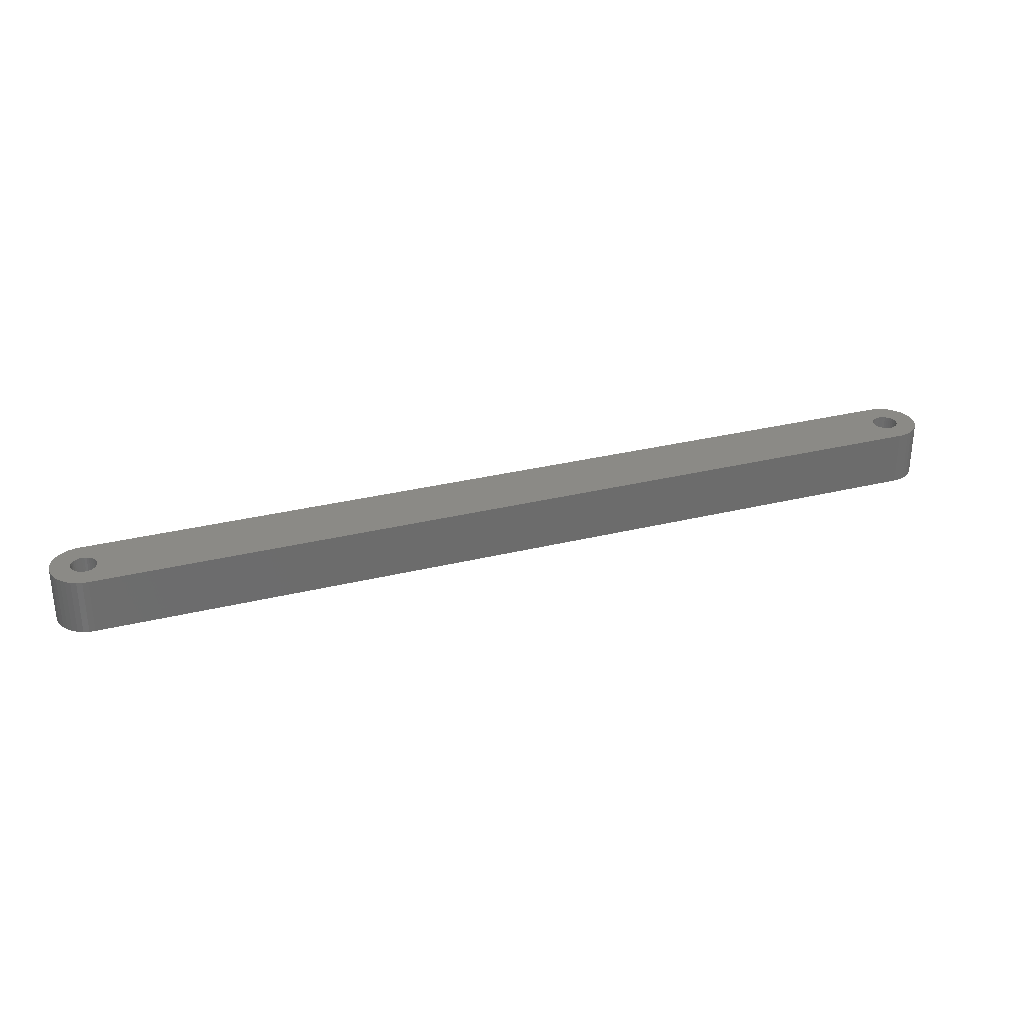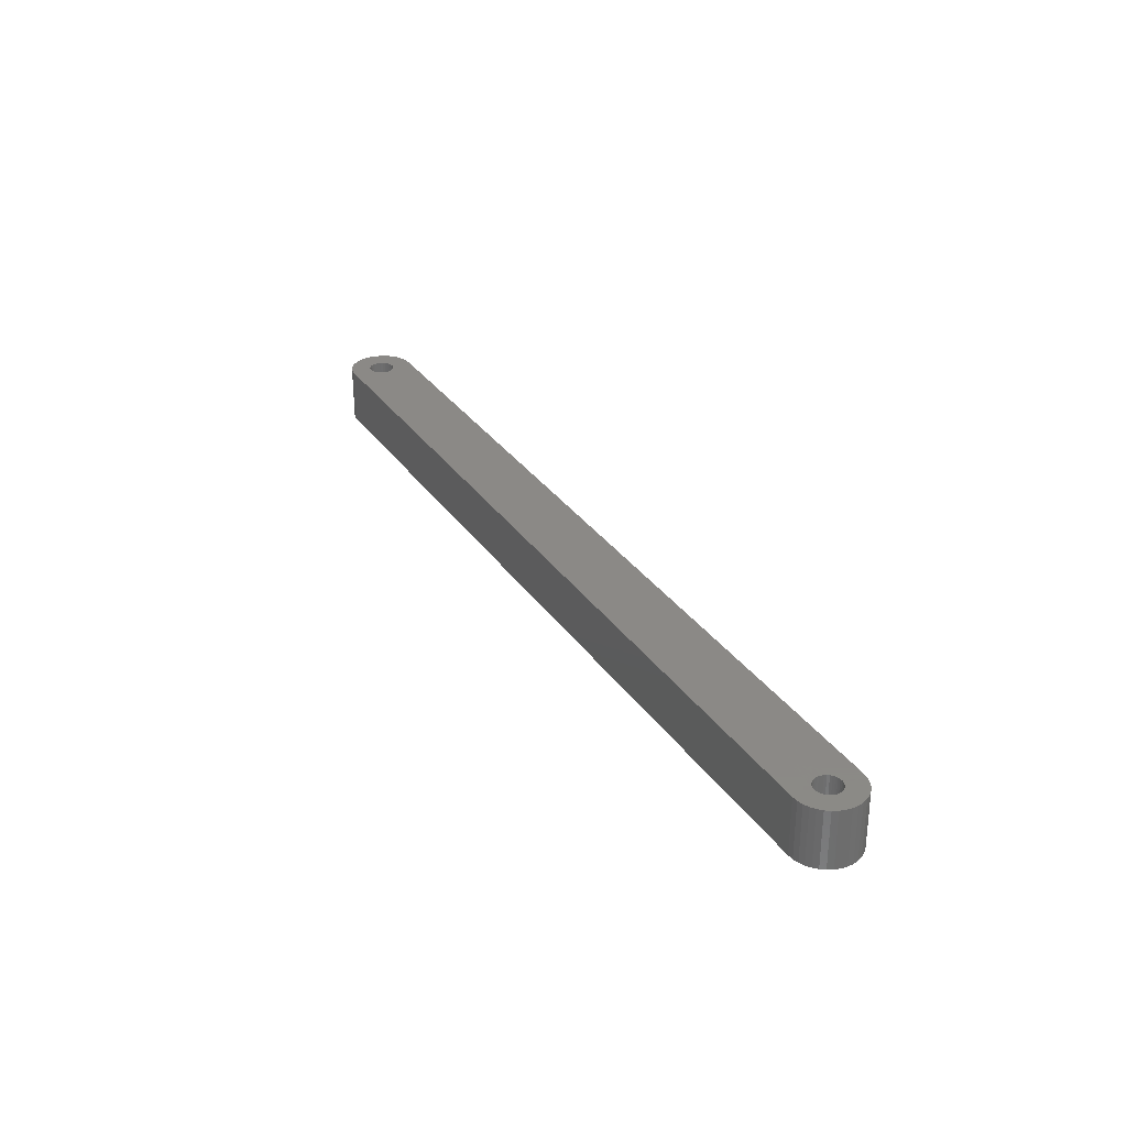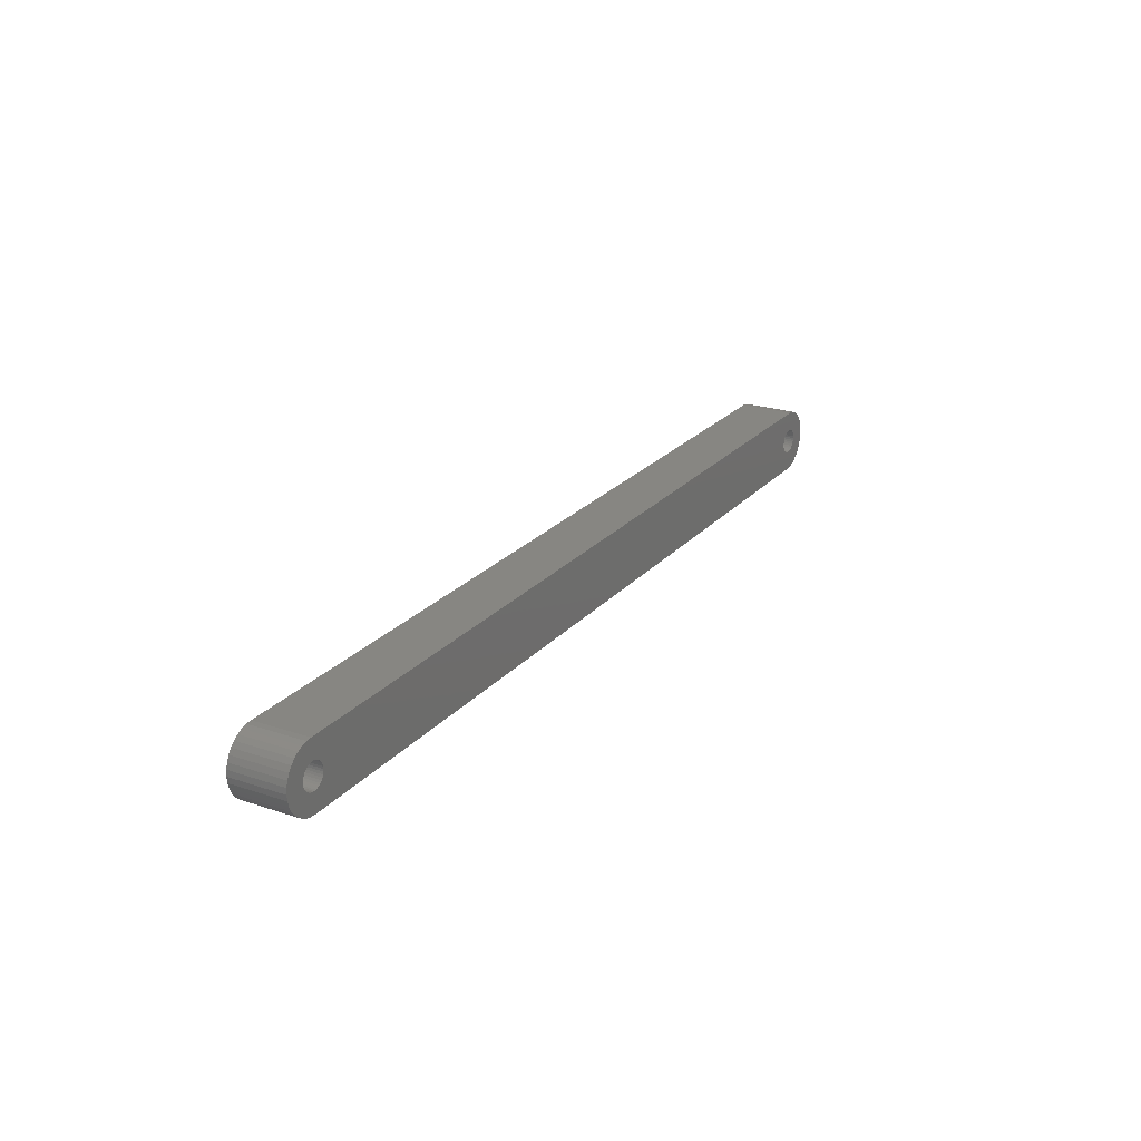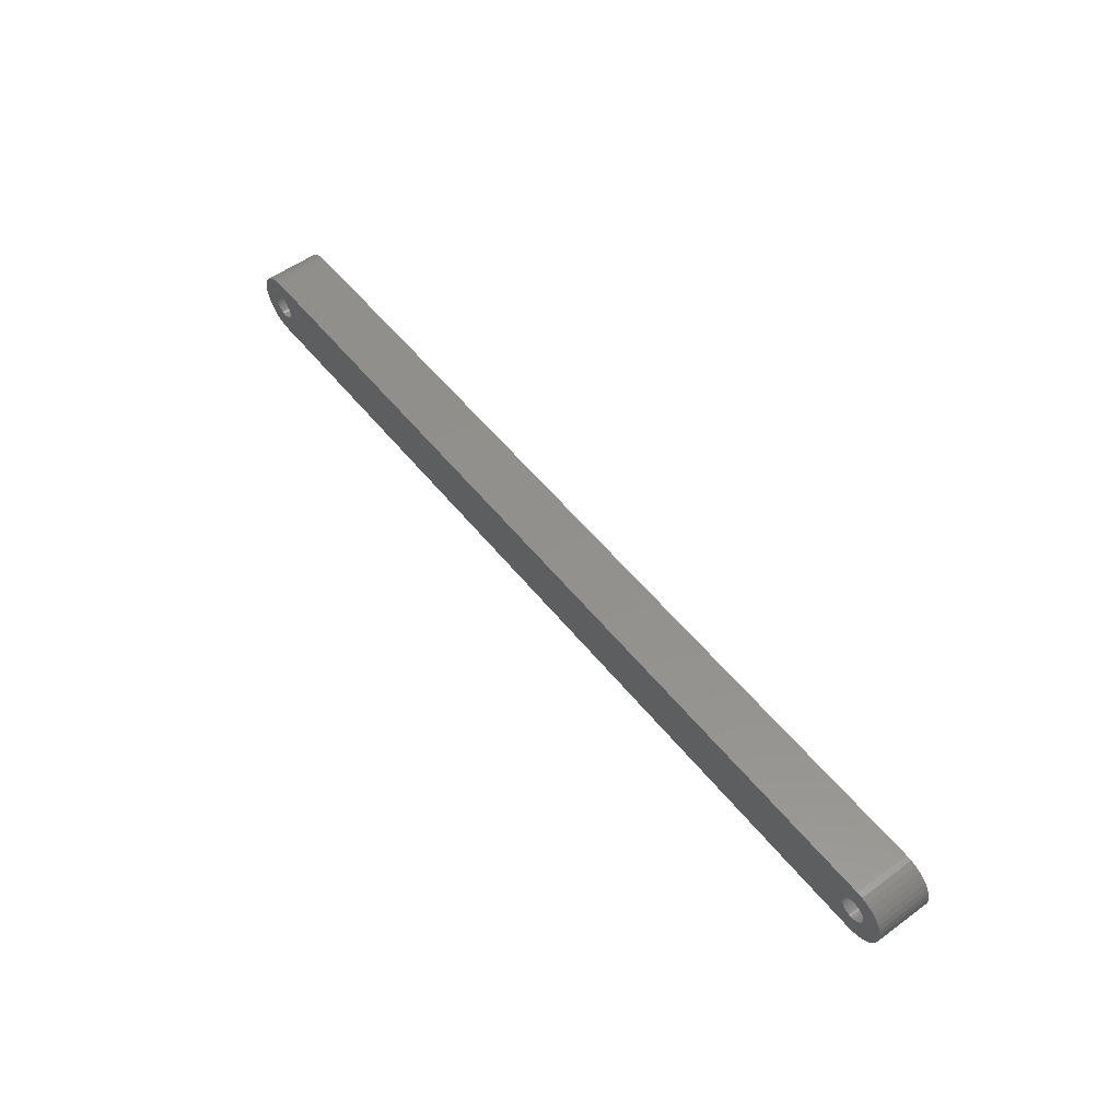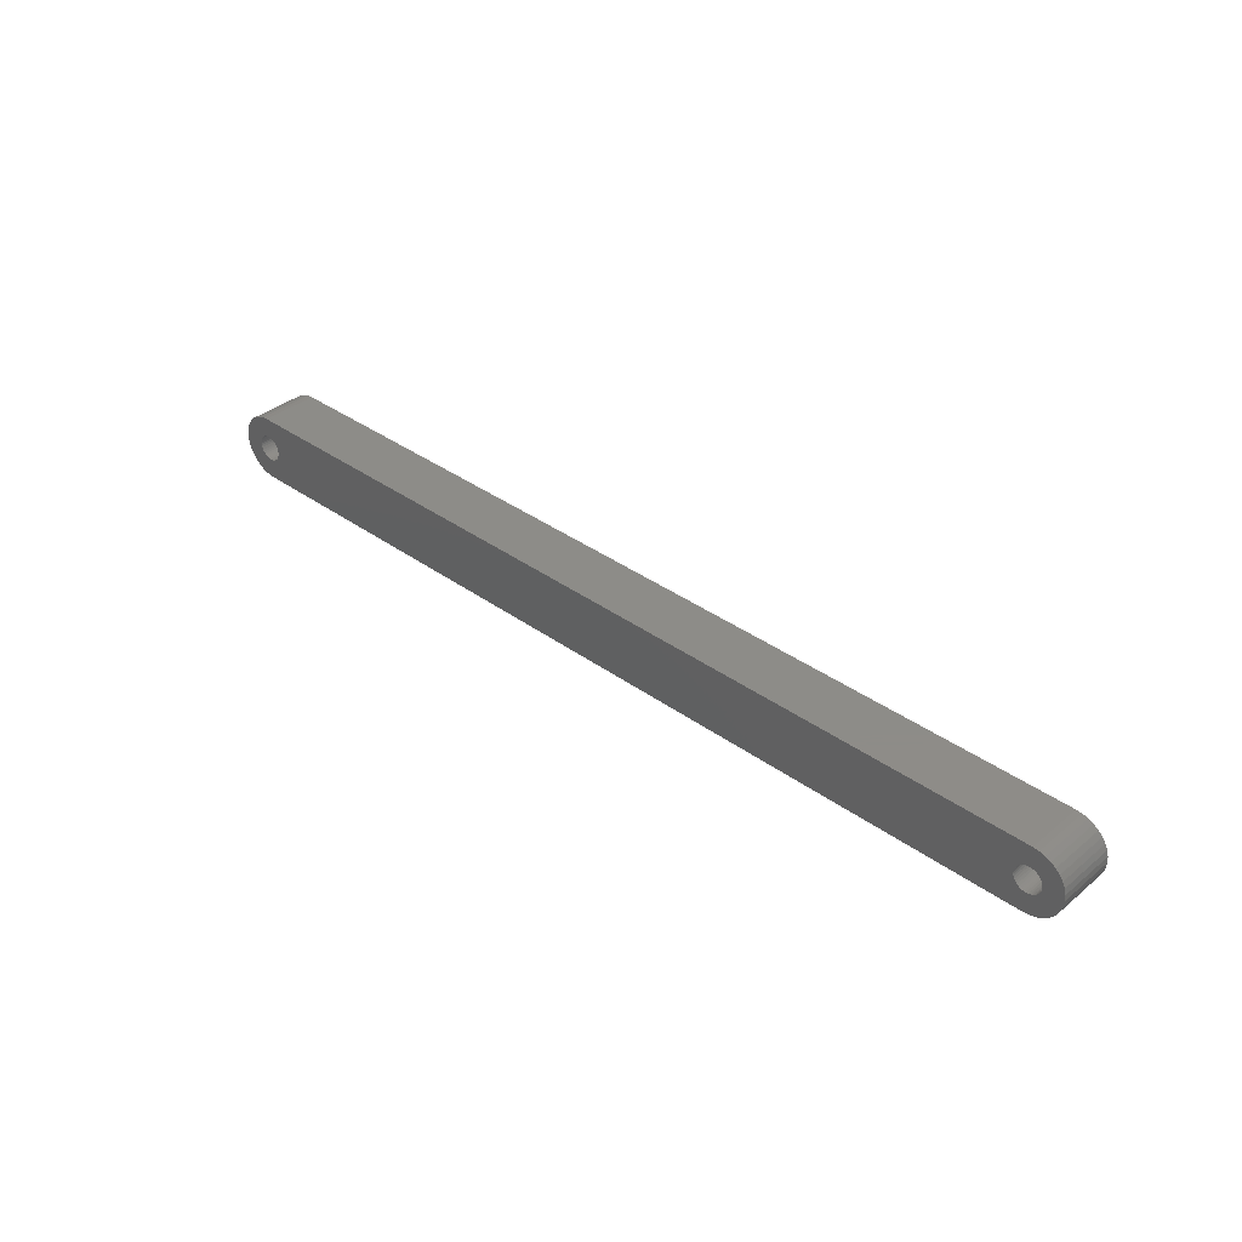
<metadata>
{"format":"stl","ext":"stl","renderer":"f3d","projection":"perspective","resolution":1024,"background":"white","views":[{"elev":30.8,"azim":160.5,"up":"+Z"},{"elev":30.0,"azim":-117.6,"up":"+Z"},{"elev":23.0,"azim":119.7,"up":"+Y"},{"elev":54.2,"azim":52.2,"up":"+Y"},{"elev":36.6,"azim":43.2,"up":"+Y"}]}
</metadata>
<code>
# stl→obj: 258 verts, 444 faces
v 0.004445 0.00889 0.00762
v 0.004445 0.00889 1.735e-18
v 0.003673 0.008822 1.735e-18
v 0.003673 0.008822 0.00762
v 0.002925 0.008622 1.735e-18
v 0.002925 0.008622 0.00762
v 0.002223 0.008294 1.735e-18
v 0.002223 0.008294 0.00762
v 0.001588 0.00785 1.735e-18
v 0.001588 0.00785 0.00762
v 0.00104 0.007302 1.735e-18
v 0.00104 0.007302 0.00762
v 0.0005955 0.006667 1.735e-18
v 0.0005955 0.006667 0.00762
v 0.0002681 0.005965 1.735e-18
v 0.0002681 0.005965 0.00762
v 6.753e-05 0.005217 1.735e-18
v 6.753e-05 0.005217 0.00762
v 0 0.004445 1.735e-18
v 0 0.004445 0.00762
v 6.753e-05 0.003673 1.735e-18
v 6.753e-05 0.003673 0.00762
v 0.0002681 0.002925 1.735e-18
v 0.0002681 0.002925 0.00762
v 0.0005955 0.002223 1.735e-18
v 0.0005955 0.002223 0.00762
v 0.00104 0.001588 1.735e-18
v 0.00104 0.001588 0.00762
v 0.001588 0.00104 1.735e-18
v 0.001588 0.00104 0.00762
v 0.002223 0.0005955 1.735e-18
v 0.002223 0.0005955 0.00762
v 0.002925 0.0002681 1.735e-18
v 0.002925 0.0002681 0.00762
v 0.003673 6.753e-05 1.735e-18
v 0.003673 6.753e-05 0.00762
v 0.004445 0 1.735e-18
v 0.004445 0 0.00762
v 0.1233 0 0.00762
v 0.1233 0 1.735e-18
v 0.1241 6.753e-05 1.735e-18
v 0.1241 6.753e-05 0.00762
v 0.1248 0.0002681 1.735e-18
v 0.1248 0.0002681 0.00762
v 0.1255 0.0005955 1.735e-18
v 0.1255 0.0005955 0.00762
v 0.1262 0.00104 1.735e-18
v 0.1262 0.00104 0.00762
v 0.1267 0.001588 1.735e-18
v 0.1267 0.001588 0.00762
v 0.1272 0.002223 1.735e-18
v 0.1272 0.002223 0.00762
v 0.1275 0.002925 1.735e-18
v 0.1275 0.002925 0.00762
v 0.1277 0.003673 1.735e-18
v 0.1277 0.003673 0.00762
v 0.1278 0.004445 1.735e-18
v 0.1278 0.004445 0.00762
v 0.1277 0.005217 1.735e-18
v 0.1277 0.005217 0.00762
v 0.1275 0.005965 1.735e-18
v 0.1275 0.005965 0.00762
v 0.1272 0.006667 1.735e-18
v 0.1272 0.006667 0.00762
v 0.1267 0.007302 1.735e-18
v 0.1267 0.007302 0.00762
v 0.1262 0.00785 1.735e-18
v 0.1262 0.00785 0.00762
v 0.1255 0.008294 1.735e-18
v 0.1255 0.008294 0.00762
v 0.1248 0.008622 1.735e-18
v 0.1248 0.008622 0.00762
v 0.1241 0.008822 1.735e-18
v 0.1241 0.008822 0.00762
v 0.1233 0.00889 1.735e-18
v 0.1233 0.00889 0.00762
v 0.1224 0.002938 0.00762
v 0.1222 0.003112 0.00762
v 0.004445 0.006185 0.00762
v 0.1216 0.004445 0.00762
v 0.1216 0.004143 0.00762
v 0.1217 0.00385 0.00762
v 0.122 0.003327 0.00762
v 0.1218 0.003575 0.00762
v 0.1216 0.004747 0.00762
v 0.1217 0.00504 0.00762
v 0.1218 0.005315 0.00762
v 0.00504 0.00608 0.00762
v 0.1233 0.002705 0.00762
v 0.004747 0.006158 0.00762
v 0.123 0.002732 0.00762
v 0.1227 0.00281 0.00762
v 0.005315 0.005952 0.00762
v 0.005563 0.005778 0.00762
v 0.005778 0.005563 0.00762
v 0.005952 0.005315 0.00762
v 0.00608 0.00504 0.00762
v 0.006158 0.004747 0.00762
v 0.122 0.005563 0.00762
v 0.1222 0.005778 0.00762
v 0.1224 0.005952 0.00762
v 0.1227 0.00608 0.00762
v 0.1236 0.002732 0.00762
v 0.1239 0.00281 0.00762
v 0.1242 0.002938 0.00762
v 0.1244 0.003112 0.00762
v 0.1246 0.003327 0.00762
v 0.1248 0.003575 0.00762
v 0.125 0.00385 0.00762
v 0.125 0.004143 0.00762
v 0.1251 0.004445 0.00762
v 0.125 0.004747 0.00762
v 0.125 0.00504 0.00762
v 0.1248 0.005315 0.00762
v 0.1246 0.005563 0.00762
v 0.1244 0.005778 0.00762
v 0.1242 0.005952 0.00762
v 0.1239 0.00608 0.00762
v 0.1236 0.006158 0.00762
v 0.1233 0.006185 0.00762
v 0.123 0.006158 0.00762
v 0.005952 0.003575 0.00762
v 0.005778 0.003327 0.00762
v 0.005563 0.003112 0.00762
v 0.005315 0.002938 0.00762
v 0.006185 0.004445 0.00762
v 0.006158 0.004143 0.00762
v 0.00608 0.00385 0.00762
v 0.00504 0.00281 0.00762
v 0.004747 0.002732 0.00762
v 0.004445 0.002705 0.00762
v 0.004143 0.006158 0.00762
v 0.00385 0.00608 0.00762
v 0.003575 0.005952 0.00762
v 0.003327 0.005778 0.00762
v 0.003112 0.005563 0.00762
v 0.002938 0.005315 0.00762
v 0.00281 0.00504 0.00762
v 0.002732 0.004747 0.00762
v 0.002705 0.004445 0.00762
v 0.002732 0.004143 0.00762
v 0.00281 0.00385 0.00762
v 0.002938 0.003575 0.00762
v 0.003112 0.003327 0.00762
v 0.003327 0.003112 0.00762
v 0.003575 0.002938 0.00762
v 0.00385 0.00281 0.00762
v 0.004143 0.002732 0.00762
v 0.1218 0.005315 0
v 0.1217 0.00504 0
v 0.004445 0.00889 0
v 0.122 0.005563 0
v 0.004445 0 0
v 0.1217 0.00385 0
v 0.1218 0.003575 0
v 0.122 0.003327 0
v 0.1222 0.003112 0
v 0.1233 0 0
v 0.1224 0.002938 0
v 0.1227 0.00281 0
v 0.1216 0.004747 0
v 0.1216 0.004445 0
v 0.006158 0.004747 0
v 0.123 0.006158 0
v 0.1227 0.00608 0
v 0.1233 0.00889 0
v 0.1224 0.005952 0
v 0.1222 0.005778 0
v 0.00608 0.00504 0
v 0.005952 0.005315 0
v 0.005778 0.005563 0
v 0.00608 0.00385 0
v 0.006158 0.004143 0
v 0.006185 0.004445 0
v 0.123 0.002732 0
v 0.1233 0.002705 0
v 0.1241 6.753e-05 0
v 0.1236 0.002732 0
v 0.1248 0.0002681 0
v 0.1239 0.00281 0
v 0.1255 0.0005955 0
v 0.1242 0.002938 0
v 0.1262 0.00104 0
v 0.1244 0.003112 0
v 0.1267 0.001588 0
v 0.1246 0.003327 0
v 0.1272 0.002223 0
v 0.1248 0.003575 0
v 0.1275 0.002925 0
v 0.125 0.00385 0
v 0.1277 0.003673 0
v 0.125 0.004143 0
v 0.1278 0.004445 0
v 0.1251 0.004445 0
v 0.1277 0.005217 0
v 0.125 0.004747 0
v 0.1275 0.005965 0
v 0.125 0.00504 0
v 0.1272 0.006667 0
v 0.1248 0.005315 0
v 0.1267 0.007302 0
v 0.1246 0.005563 0
v 0.1262 0.00785 0
v 0.1244 0.005778 0
v 0.1255 0.008294 0
v 0.1242 0.005952 0
v 0.1248 0.008622 0
v 0.1239 0.00608 0
v 0.1241 0.008822 0
v 0.1236 0.006158 0
v 0.1233 0.006185 0
v 0.005563 0.005778 0
v 0.005315 0.005952 0
v 0.00504 0.00608 0
v 0.004747 0.006158 0
v 0.004445 0.006185 0
v 0.003673 0.008822 0
v 0.004143 0.006158 0
v 0.002925 0.008622 0
v 0.00385 0.00608 0
v 0.002223 0.008294 0
v 0.003575 0.005952 0
v 0.001588 0.00785 0
v 0.003327 0.005778 0
v 0.00104 0.007302 0
v 0.003112 0.005563 0
v 0.0005955 0.006667 0
v 0.002938 0.005315 0
v 0.0002681 0.005965 0
v 0.00281 0.00504 0
v 6.753e-05 0.005217 0
v 0.002732 0.004747 0
v 0 0.004445 0
v 0.002705 0.004445 0
v 6.753e-05 0.003673 0
v 0.002732 0.004143 0
v 0.0002681 0.002925 0
v 0.00281 0.00385 0
v 0.0005955 0.002223 0
v 0.002938 0.003575 0
v 0.00104 0.001588 0
v 0.003112 0.003327 0
v 0.001588 0.00104 0
v 0.003327 0.003112 0
v 0.002223 0.0005955 0
v 0.003575 0.002938 0
v 0.002925 0.0002681 0
v 0.00385 0.00281 0
v 0.003673 6.753e-05 0
v 0.004143 0.002732 0
v 0.004445 0.002705 0
v 0.004747 0.002732 0
v 0.1216 0.004143 0
v 0.005952 0.003575 0
v 0.005778 0.003327 0
v 0.00504 0.00281 0
v 0.005315 0.002938 0
v 0.005563 0.003112 0
f 1 2 3
f 1 3 4
f 4 3 5
f 4 5 6
f 6 5 7
f 6 7 8
f 8 7 9
f 8 9 10
f 10 9 11
f 10 11 12
f 12 11 13
f 12 13 14
f 14 13 15
f 14 15 16
f 16 15 17
f 16 17 18
f 18 17 19
f 18 19 20
f 20 19 21
f 20 21 22
f 22 21 23
f 22 23 24
f 24 23 25
f 24 25 26
f 26 25 27
f 26 27 28
f 28 27 29
f 28 29 30
f 30 29 31
f 30 31 32
f 32 31 33
f 32 33 34
f 34 33 35
f 34 35 36
f 36 35 37
f 36 37 38
f 39 38 40
f 40 38 37
f 39 40 41
f 39 41 42
f 42 41 43
f 42 43 44
f 44 43 45
f 44 45 46
f 46 45 47
f 46 47 48
f 48 47 49
f 48 49 50
f 50 49 51
f 50 51 52
f 52 51 53
f 52 53 54
f 54 53 55
f 54 55 56
f 56 55 57
f 56 57 58
f 58 57 59
f 58 59 60
f 60 59 61
f 60 61 62
f 62 61 63
f 62 63 64
f 64 63 65
f 64 65 66
f 66 65 67
f 66 67 68
f 68 67 69
f 68 69 70
f 70 69 71
f 70 71 72
f 72 71 73
f 72 73 74
f 74 73 75
f 74 75 76
f 1 76 2
f 2 76 75
f 77 78 79
f 80 79 81
f 81 79 82
f 78 83 79
f 79 83 84
f 79 84 82
f 85 86 1
f 1 86 87
f 88 89 90
f 90 89 91
f 90 91 79
f 79 91 92
f 79 92 77
f 88 93 89
f 89 93 94
f 89 94 95
f 95 96 89
f 89 96 97
f 89 97 98
f 87 99 1
f 1 99 100
f 1 100 76
f 76 100 101
f 76 101 102
f 89 39 103
f 103 39 42
f 103 42 104
f 104 42 44
f 104 44 105
f 105 44 46
f 105 46 106
f 106 46 48
f 106 48 107
f 107 48 50
f 107 50 108
f 108 50 52
f 108 52 109
f 109 52 54
f 109 54 110
f 110 54 56
f 110 56 111
f 111 56 58
f 111 58 112
f 112 58 60
f 112 60 113
f 113 60 62
f 113 62 114
f 114 62 64
f 114 64 115
f 115 64 66
f 115 66 116
f 116 66 68
f 116 68 117
f 117 68 70
f 117 70 118
f 118 70 72
f 118 72 119
f 119 72 74
f 119 74 120
f 120 74 76
f 120 76 121
f 121 76 102
f 122 38 39
f 38 122 36
f 36 122 123
f 36 123 34
f 34 123 124
f 34 124 125
f 98 126 89
f 89 126 127
f 89 127 39
f 39 127 128
f 39 128 122
f 125 129 34
f 34 129 130
f 34 130 131
f 80 85 79
f 79 85 1
f 79 1 132
f 132 1 4
f 132 4 133
f 133 4 6
f 133 6 134
f 134 6 8
f 134 8 135
f 135 8 10
f 135 10 136
f 136 10 12
f 136 12 137
f 137 12 14
f 137 14 138
f 138 14 16
f 138 16 139
f 139 16 18
f 139 18 140
f 140 18 20
f 140 20 141
f 141 20 22
f 141 22 142
f 142 22 24
f 142 24 143
f 143 24 26
f 143 26 144
f 144 26 28
f 144 28 145
f 145 28 30
f 145 30 146
f 146 30 32
f 146 32 147
f 147 32 34
f 147 34 148
f 148 34 131
f 149 150 151
f 149 151 152
f 153 154 155
f 155 156 153
f 153 156 157
f 153 157 158
f 158 157 159
f 158 159 160
f 161 162 163
f 164 165 166
f 166 165 167
f 166 167 151
f 151 167 168
f 151 168 152
f 161 163 150
f 163 169 150
f 150 169 170
f 150 170 151
f 151 170 171
f 172 173 162
f 162 173 174
f 162 174 163
f 160 175 158
f 158 175 176
f 158 176 177
f 177 176 178
f 177 178 179
f 179 178 180
f 179 180 181
f 181 180 182
f 181 182 183
f 183 182 184
f 183 184 185
f 185 184 186
f 185 186 187
f 187 186 188
f 187 188 189
f 189 188 190
f 189 190 191
f 191 190 192
f 191 192 193
f 193 192 194
f 193 194 195
f 195 194 196
f 195 196 197
f 197 196 198
f 197 198 199
f 199 198 200
f 199 200 201
f 201 200 202
f 201 202 203
f 203 202 204
f 203 204 205
f 205 204 206
f 205 206 207
f 207 206 208
f 207 208 209
f 209 208 210
f 209 210 166
f 166 210 211
f 166 211 164
f 171 212 151
f 151 212 213
f 151 213 214
f 214 215 151
f 151 215 216
f 151 216 217
f 217 216 218
f 217 218 219
f 219 218 220
f 219 220 221
f 221 220 222
f 221 222 223
f 223 222 224
f 223 224 225
f 225 224 226
f 225 226 227
f 227 226 228
f 227 228 229
f 229 228 230
f 229 230 231
f 231 230 232
f 231 232 233
f 233 232 234
f 233 234 235
f 235 234 236
f 235 236 237
f 237 236 238
f 237 238 239
f 239 238 240
f 239 240 241
f 241 240 242
f 241 242 243
f 243 242 244
f 243 244 245
f 245 244 246
f 245 246 247
f 247 246 248
f 247 248 249
f 249 248 250
f 249 250 153
f 153 250 251
f 153 251 252
f 162 253 172
f 172 253 154
f 172 154 254
f 254 154 255
f 252 256 153
f 153 256 257
f 153 257 154
f 154 257 258
f 154 258 255
f 174 126 163
f 163 126 98
f 163 98 169
f 169 98 97
f 169 97 170
f 170 97 96
f 170 96 171
f 171 96 95
f 171 95 212
f 212 95 94
f 212 94 213
f 213 94 93
f 213 93 214
f 214 93 88
f 214 88 215
f 215 88 90
f 215 90 216
f 216 90 79
f 216 79 218
f 218 79 132
f 218 132 220
f 220 132 133
f 220 133 222
f 222 133 134
f 222 134 224
f 224 134 135
f 224 135 226
f 226 135 136
f 226 136 228
f 228 136 137
f 228 137 230
f 230 137 138
f 230 138 232
f 232 138 139
f 232 139 234
f 234 139 140
f 234 140 236
f 236 140 141
f 236 141 238
f 238 141 142
f 238 142 240
f 240 142 143
f 240 143 242
f 242 143 144
f 242 144 244
f 244 144 145
f 244 145 246
f 246 145 146
f 246 146 248
f 248 146 147
f 248 147 250
f 250 147 148
f 250 148 251
f 251 148 131
f 251 131 252
f 252 131 130
f 252 130 256
f 256 130 129
f 256 129 257
f 257 129 125
f 257 125 258
f 258 125 124
f 258 124 255
f 255 124 123
f 255 123 254
f 254 123 122
f 254 122 172
f 172 122 128
f 172 128 173
f 173 128 127
f 173 127 174
f 174 127 126
f 194 111 196
f 196 111 112
f 196 112 198
f 198 112 113
f 198 113 200
f 200 113 114
f 200 114 202
f 202 114 115
f 202 115 204
f 204 115 116
f 204 116 206
f 206 116 117
f 206 117 208
f 208 117 118
f 208 118 210
f 210 118 119
f 210 119 211
f 211 119 120
f 211 120 164
f 164 120 121
f 164 121 165
f 165 121 102
f 165 102 167
f 167 102 101
f 167 101 168
f 168 101 100
f 168 100 152
f 152 100 99
f 152 99 149
f 149 99 87
f 149 87 150
f 150 87 86
f 150 86 161
f 161 86 85
f 161 85 162
f 162 85 80
f 162 80 253
f 253 80 81
f 253 81 154
f 154 81 82
f 154 82 155
f 155 82 84
f 155 84 156
f 156 84 83
f 156 83 157
f 157 83 78
f 157 78 159
f 159 78 77
f 159 77 160
f 160 77 92
f 160 92 175
f 175 92 91
f 175 91 176
f 176 91 89
f 176 89 178
f 178 89 103
f 178 103 180
f 180 103 104
f 180 104 182
f 182 104 105
f 182 105 184
f 184 105 106
f 184 106 186
f 186 106 107
f 186 107 188
f 188 107 108
f 188 108 190
f 190 108 109
f 190 109 192
f 192 109 110
f 192 110 194
f 194 110 111

</code>
